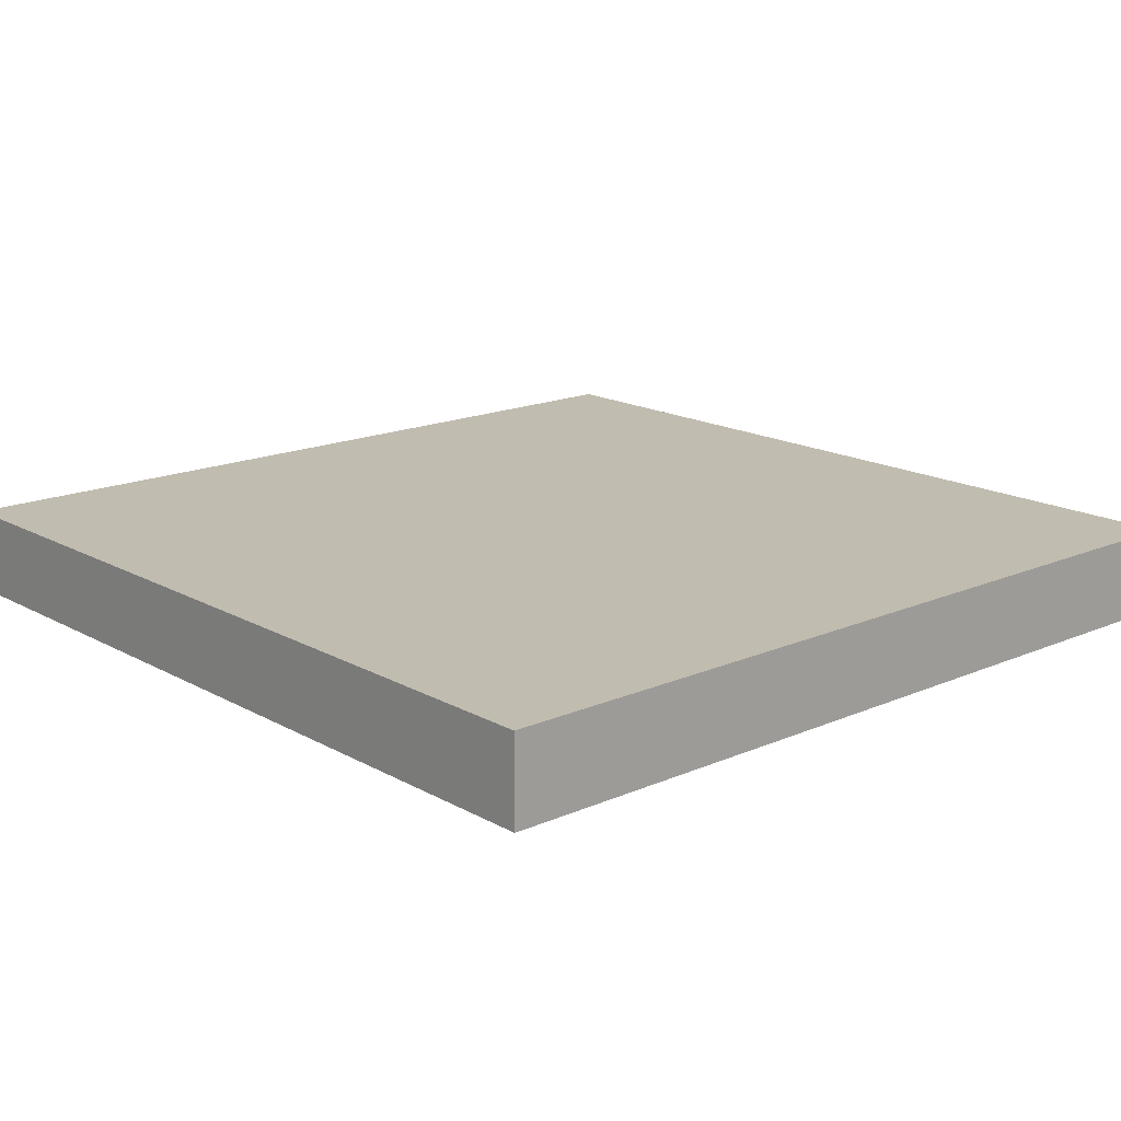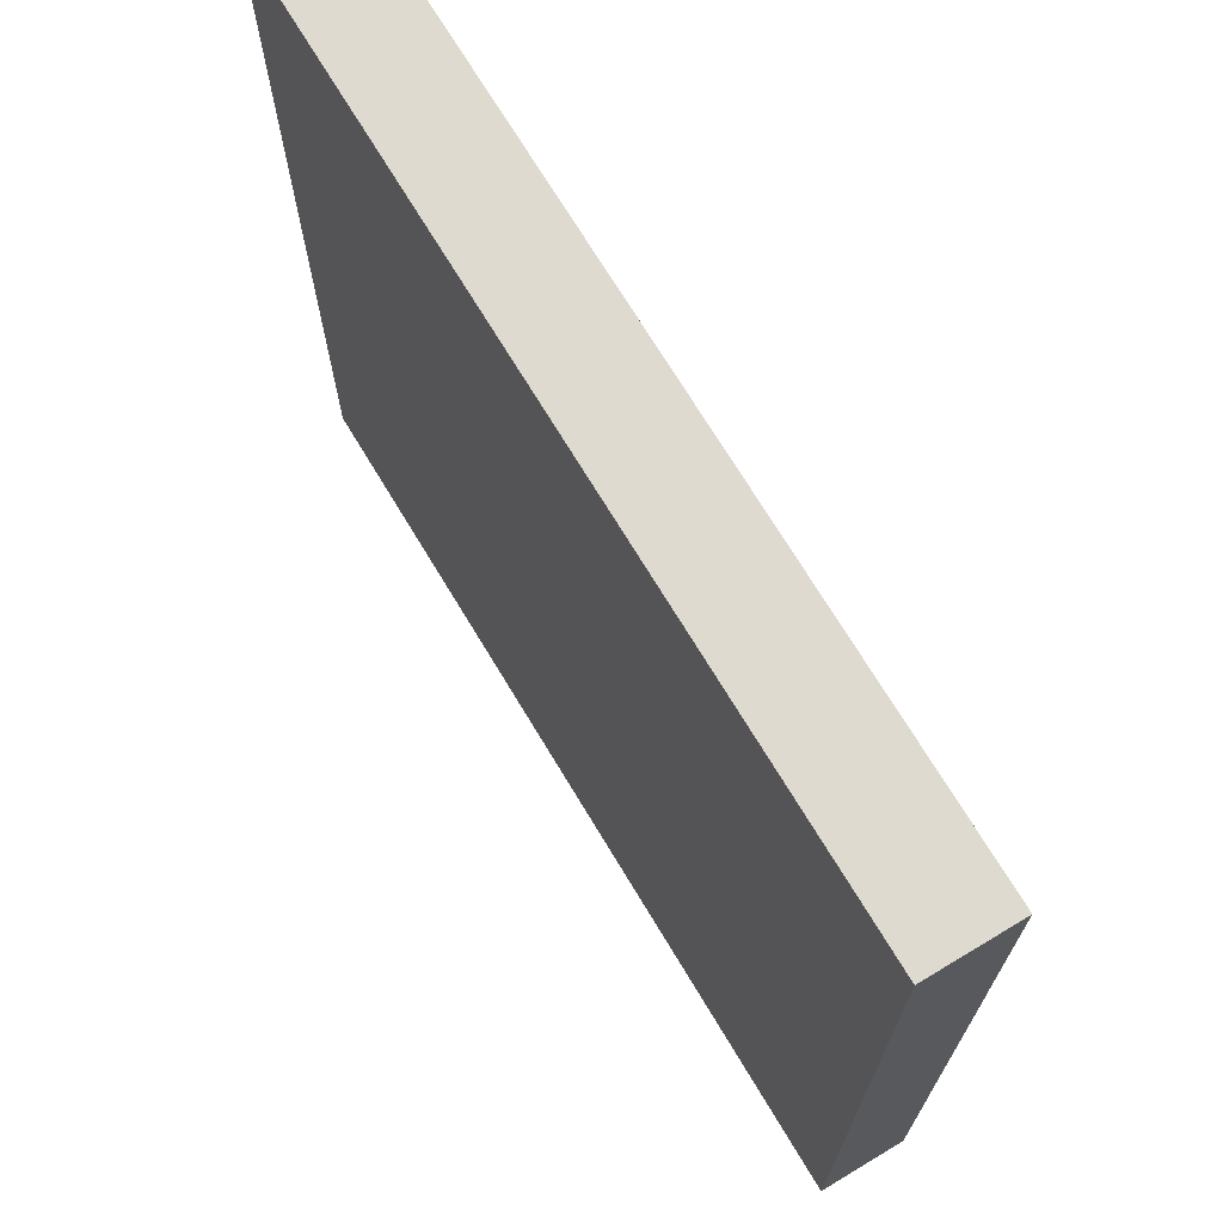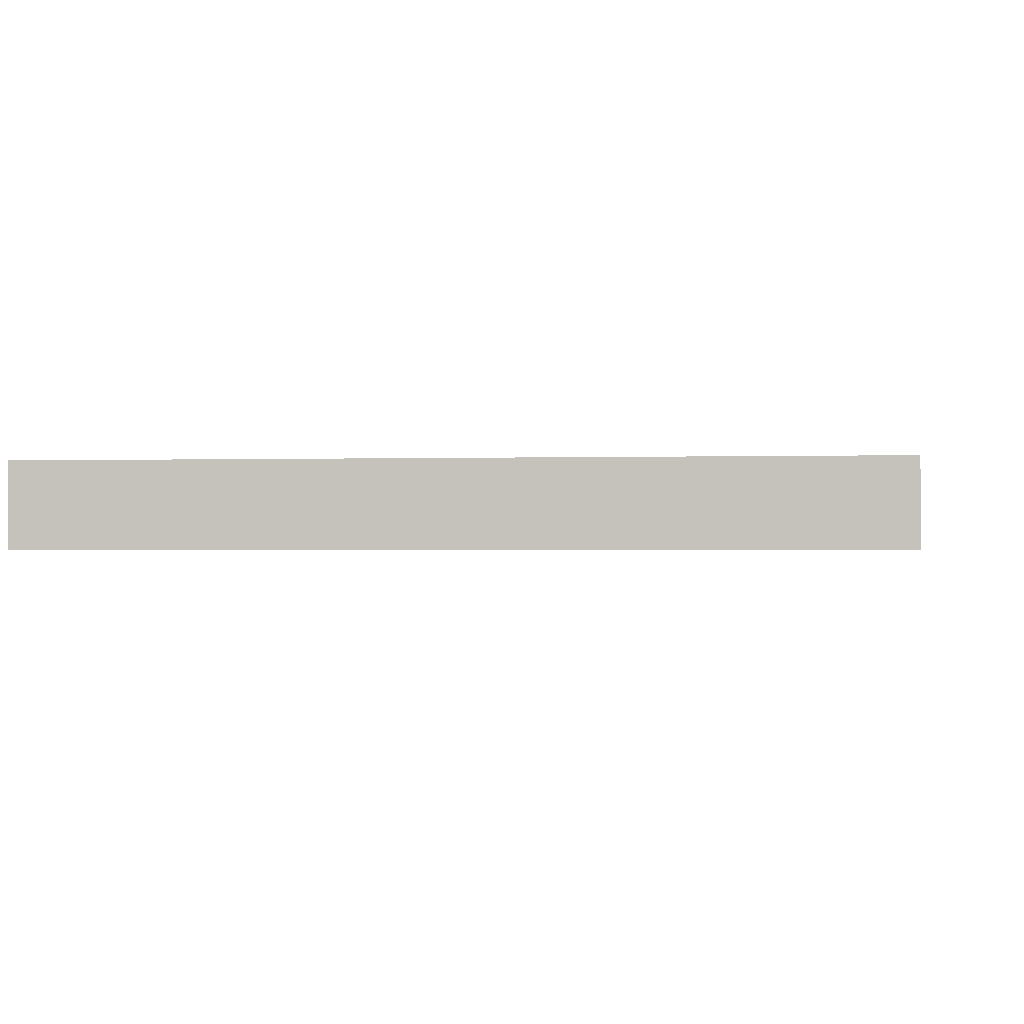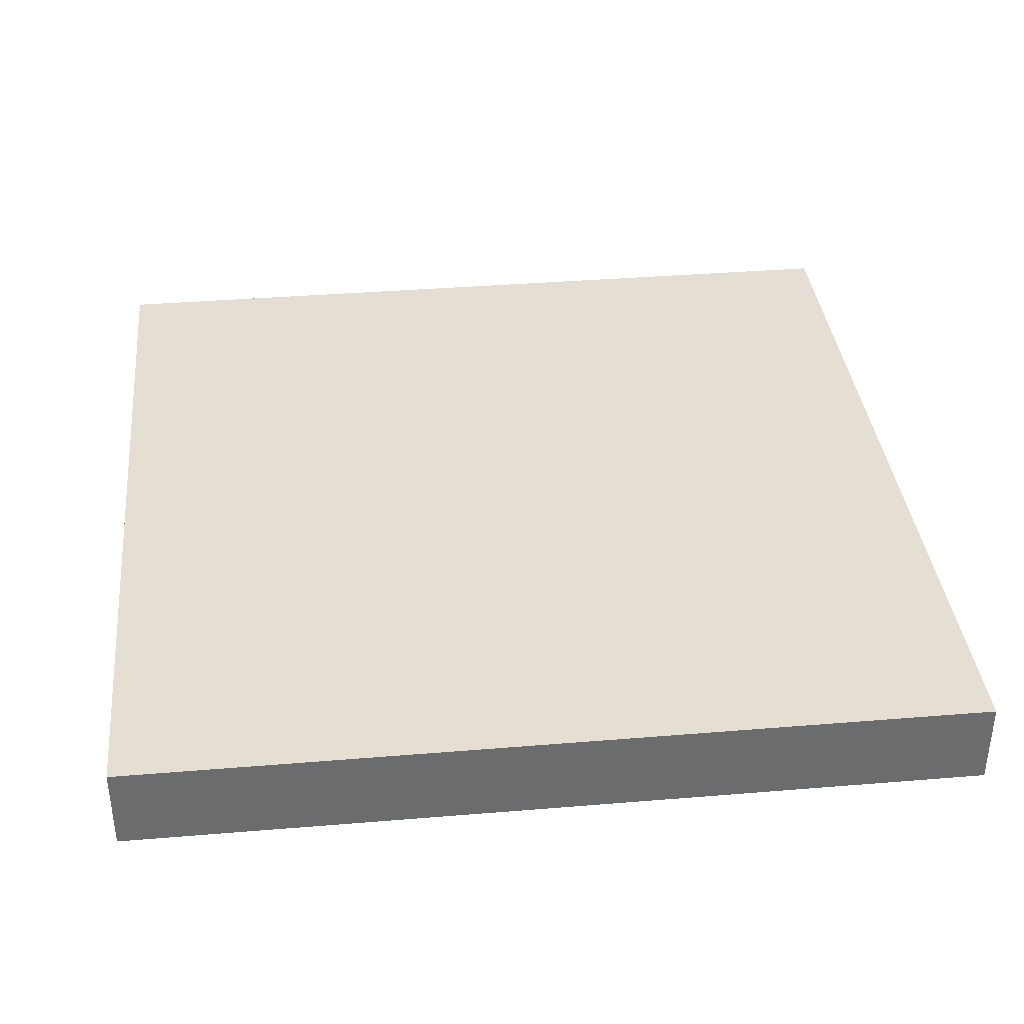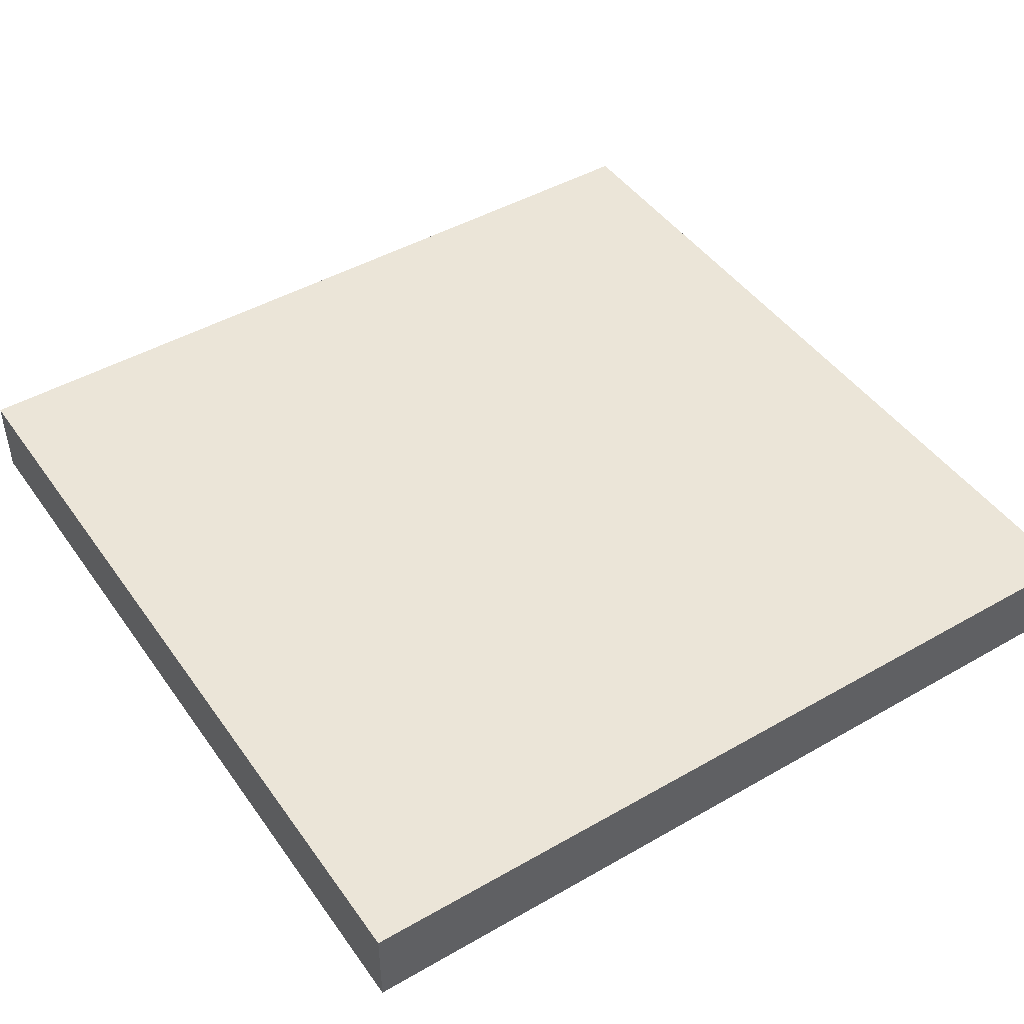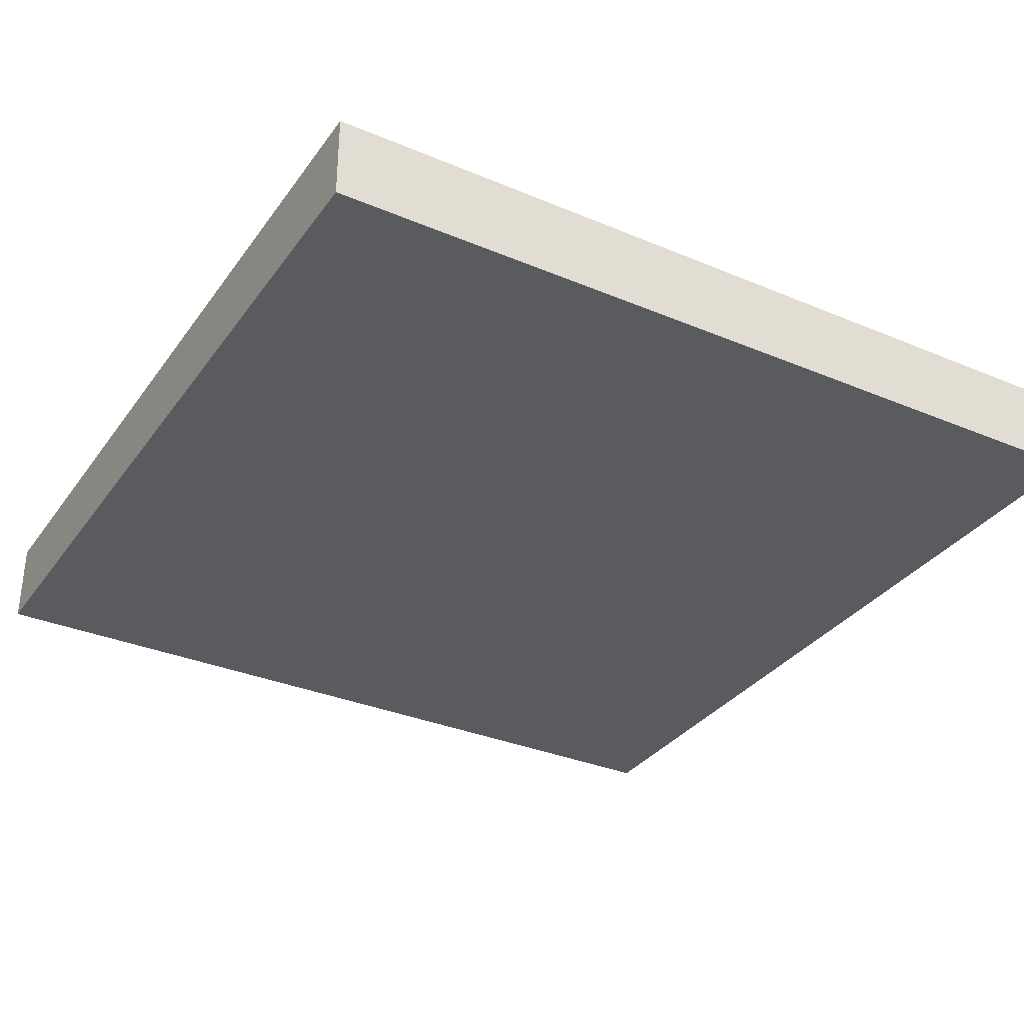
<metadata>
{"format":"obj","ext":"obj","renderer":"f3d","projection":"perspective","resolution":1024,"background":"white","views":[{"elev":16.6,"azim":138.4,"up":"+Y"},{"elev":70.8,"azim":-121.0,"up":"+Z"},{"elev":-1.0,"azim":-82.4,"up":"+Y"},{"elev":36.9,"azim":-96.1,"up":"+Y"},{"elev":45.9,"azim":56.7,"up":"+Y"},{"elev":-33.0,"azim":-30.1,"up":"+Y"}]}
</metadata>
<code>
g VFX_Starlink_Path_Box
v -5 -0.5 5
v -5 0.5 5
v 5 0.5 5
v 5 -0.5 5
v -5 0.5 5
v -5 0.5 -5
v 5 0.5 -5
v 5 0.5 5
v -5 0.5 -5
v -5 -0.5 -5
v 5 -0.5 -5
v 5 0.5 -5
v -5 -0.5 -5
v -5 -0.5 5
v 5 -0.5 5
v 5 -0.5 -5
v 5 -0.5 5
v 5 0.5 5
v 5 0.5 -5
v 5 -0.5 -5
v -5 -0.5 -5
v -5 0.5 -5
v -5 0.5 5
v -5 -0.5 5
g VFX_Starlink_Path_Box_0
f 3 2 1
f 4 3 1
f 7 6 5
f 8 7 5
f 11 10 9
f 12 11 9
f 15 14 13
f 16 15 13
f 19 18 17
f 20 19 17
f 23 22 21
f 24 23 21

</code>
